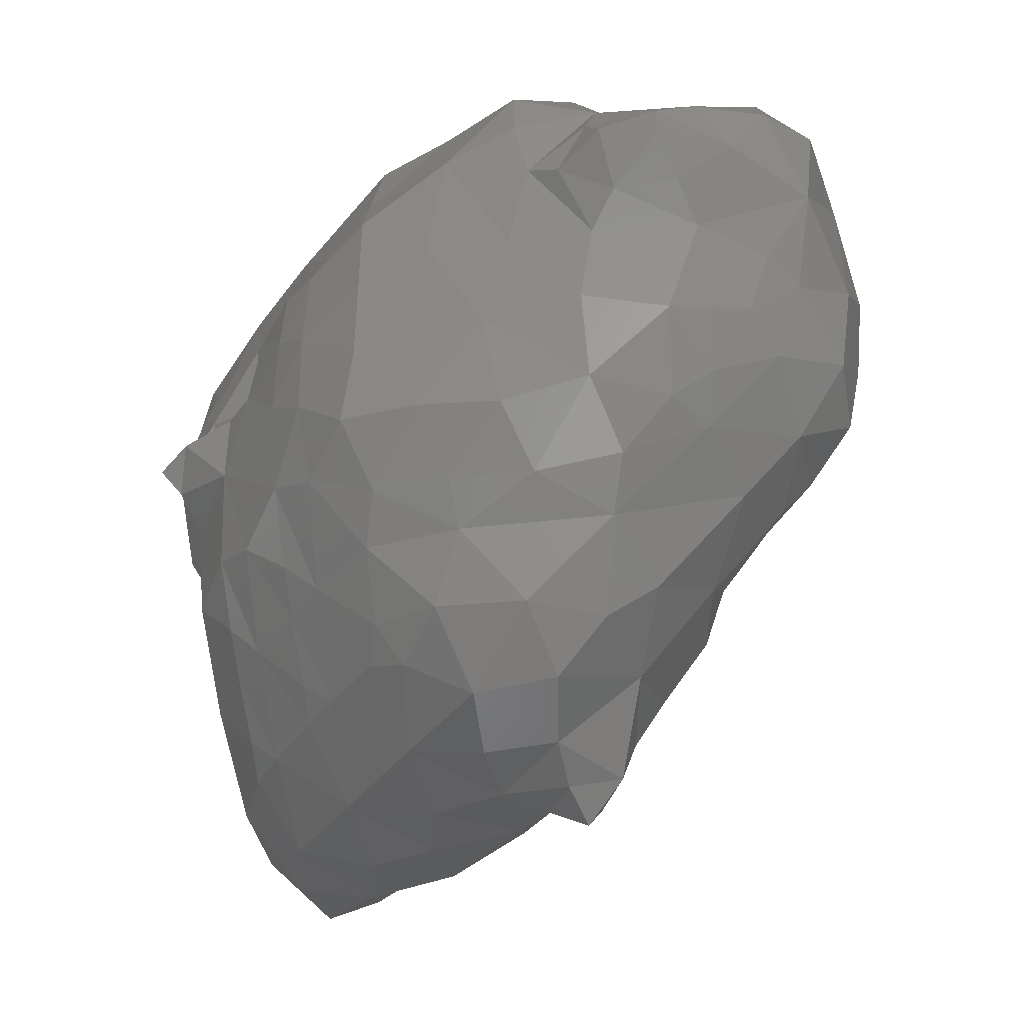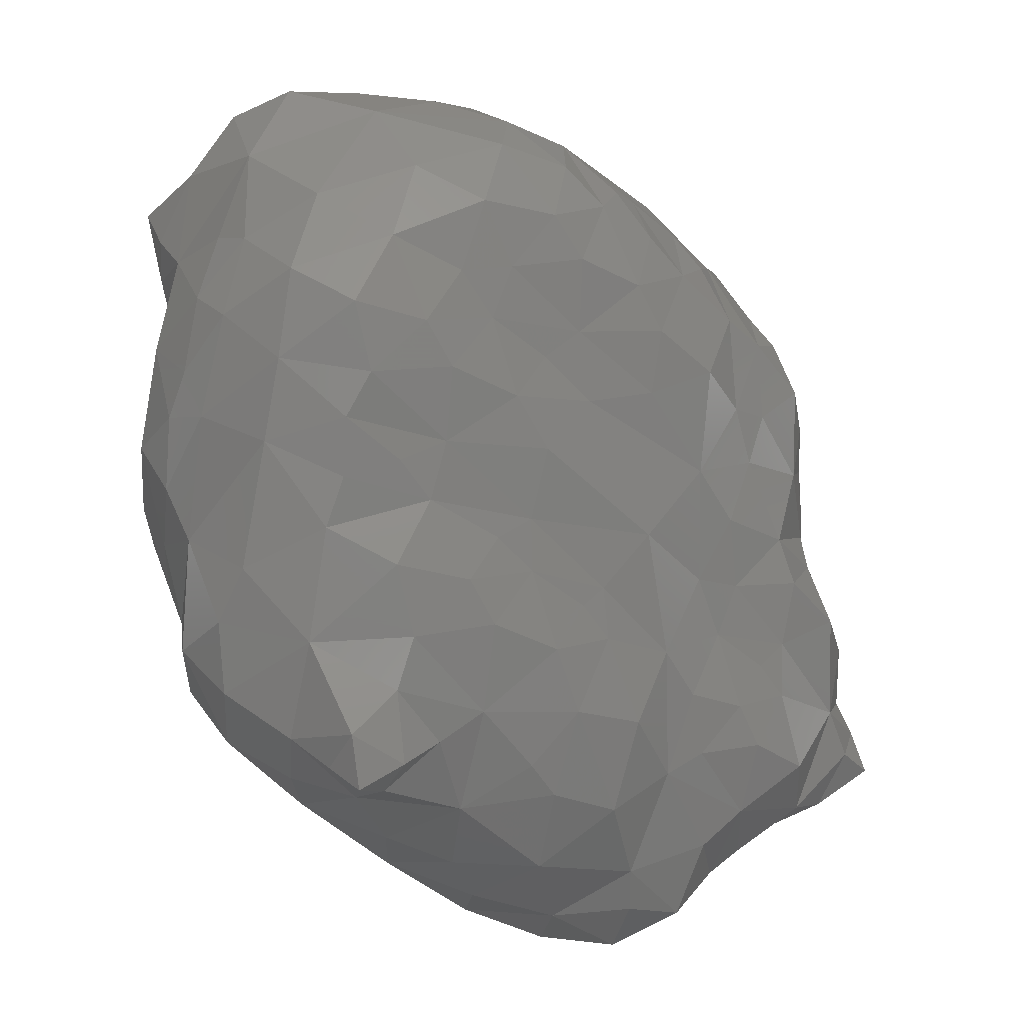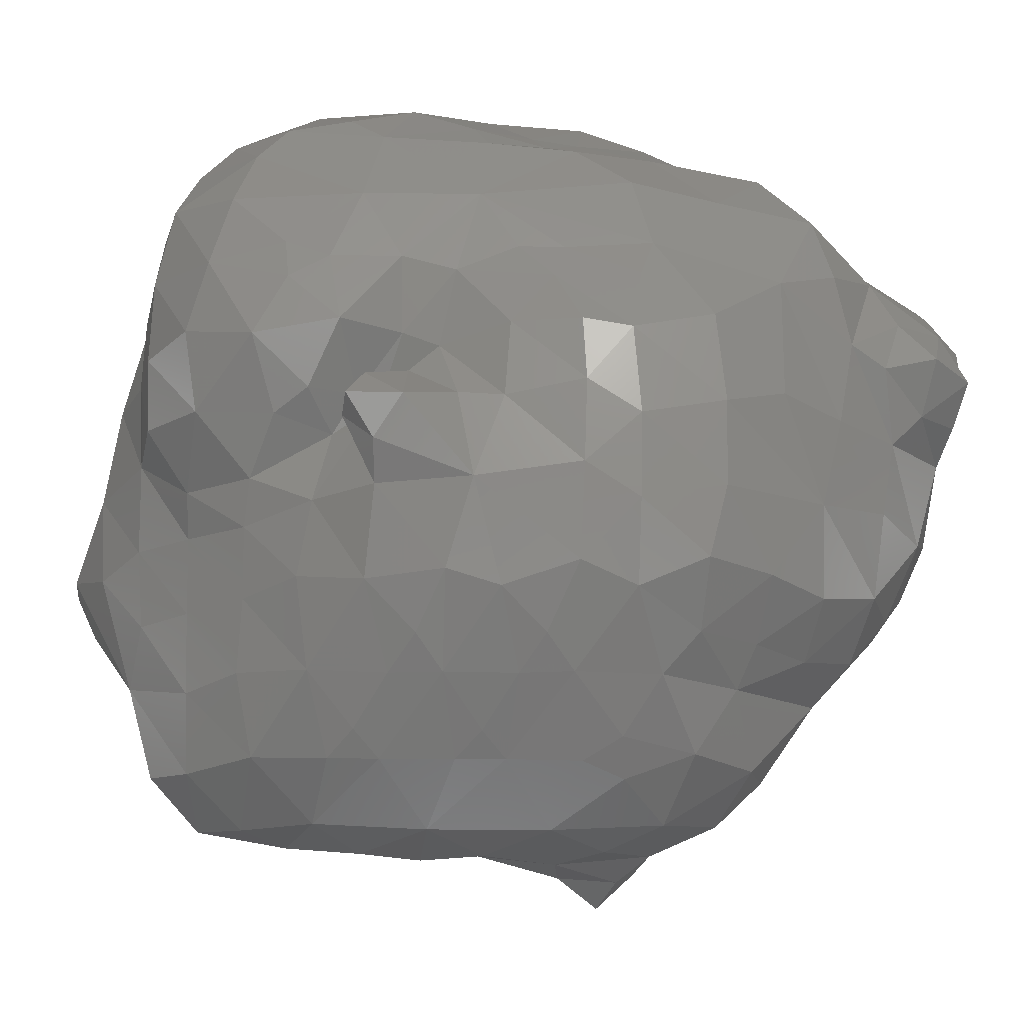
<metadata>
{"format":"stl","ext":"stl","renderer":"f3d","projection":"perspective","resolution":1024,"background":"white","views":[{"elev":-37.2,"azim":-76.9,"up":"+Y"},{"elev":53.8,"azim":15.2,"up":"+Z"},{"elev":-16.5,"azim":-135.1,"up":"+Y"}]}
</metadata>
<code>
# stl→obj: 345 verts, 686 faces
v 73.69 144.7 163.3
v 73.58 144.2 163.7
v 73.23 144.7 163.8
v 74.11 144.6 163.7
v 76.03 145 163
v 75.7 144.2 163.6
v 75.17 144.9 163.5
v 77.08 145 163
v 76.76 144.2 163.4
v 77.97 144.8 163.6
v 73.81 145.1 163.7
v 74.78 145.2 163.7
v 74.3 145.9 163.8
v 75.08 145.8 163
v 76.06 146 162.8
v 76.96 145.8 162.9
v 77.72 145.7 163.4
v 74.88 146.6 163.4
v 75.04 147.1 163.5
v 75.82 146.9 162.9
v 76.91 146.9 162.9
v 77.73 146.7 163.4
v 75.69 147.7 163.2
v 76.71 147.8 163.1
v 77.69 147.8 163.6
v 75.89 148.6 163.7
v 76.99 148.6 163.6
v 76.05 140.8 164
v 75.83 140.1 164.8
v 75.17 140.7 164.4
v 77.25 140.8 164
v 76.87 140.1 164.5
v 78.18 140.9 164.1
v 77.83 140.2 164.6
v 78.55 140.8 164.8
v 74.98 141.7 163.9
v 74.74 141 164.5
v 74.13 141.6 164.5
v 76.07 141.8 163.8
v 77.06 141.7 163.8
v 78.51 142 164
v 78.84 141.5 164.7
v 73.99 142.7 164
v 73.67 142 164.5
v 73.16 142.7 164.5
v 74.98 142.8 163.7
v 75.93 142.7 163.7
v 77 142.7 163.7
v 77.98 142.7 163.7
v 79.12 142 164.7
v 79.77 142.7 164.9
v 73.79 143.8 163.9
v 72.79 143.8 164.6
v 74.81 143.8 163.8
v 75.88 143.6 163.7
v 76.97 143.7 163.7
v 78.06 143.7 163.7
v 78.91 143.5 163.8
v 80.04 143.1 164.5
v 79.92 143.7 164.1
v 80.56 143.7 164.6
v 73 144.9 164.5
v 74.46 144.7 164.2
v 74.91 144.7 164.2
v 79.17 144.7 163.9
v 79.97 144.6 164.7
v 80.26 144.2 164.7
v 73.74 145.3 164.4
v 74.59 145.2 164.3
v 73.98 145.9 164.5
v 78.15 145.9 163.7
v 78.94 145.9 164
v 79.69 145.6 164.6
v 74.58 146.9 163.8
v 73.95 146.8 164.5
v 78.27 146.9 163.9
v 78.92 146.7 164.7
v 79.22 146.3 164.7
v 74.46 147.8 164.2
v 78.17 147.8 164
v 78.68 147.6 164.7
v 75.79 149 164.1
v 74.72 148.8 164.8
v 75.24 149.2 164.7
v 76.72 149 164
v 77.51 148.9 164.4
v 78.05 148.5 164.6
v 76.03 149.5 164.9
v 76.93 149.4 164.6
v 74.67 140.7 164.8
v 74.81 140 165.8
v 74 140.7 165.4
v 76.02 139.8 165.8
v 77.05 140 165.4
v 77.97 140.4 165.3
v 77.91 140.7 165.8
v 73.62 141.6 164.9
v 73.59 141 165.5
v 72.97 141.6 165.5
v 78.72 141.4 165.5
v 72.72 142.5 165
v 72.53 142 165.5
v 71.98 142.8 165.5
v 79.09 142 165.6
v 79.71 142.9 165.7
v 71.85 144 165.5
v 80.25 143.6 165
v 79.94 143.9 165.6
v 72.58 144.8 164.9
v 71.84 145 165.5
v 74.44 145.1 164.5
v 79.86 145 165.5
v 72.62 145.8 165
v 71.93 145.8 165.5
v 73.52 145.6 164.7
v 79.37 145.8 165.3
v 79.08 146.1 165.5
v 79.33 145.5 165.9
v 72.45 146.5 165.6
v 72.91 147 165.4
v 73.43 146.6 164.9
v 78.93 146.9 165.6
v 73.39 147.7 165.2
v 78.55 147.9 165.6
v 73.72 148.7 165.7
v 74.13 149.1 165.9
v 77.16 149.2 165.6
v 74.99 149.5 165.6
v 73.56 140.7 165.9
v 73.72 140 166.8
v 72.92 140.7 166.5
v 74.91 139.8 166.8
v 75.77 139.8 166.6
v 76.84 140 166.6
v 77.6 140.9 166.9
v 72.5 141.6 166
v 72.44 140.9 166.7
v 71.83 141.6 166.8
v 78.11 141.7 166.7
v 71.59 142.5 166.1
v 71.38 142.1 166.9
v 70.96 142.9 166.6
v 79.13 142.7 166.3
v 78.8 142.9 166.8
v 78.47 142.2 166.6
v 71.41 143.5 166
v 70.81 143.7 166.8
v 79.28 143.5 166.4
v 78.93 143.6 166.8
v 71.38 144.6 166
v 70.8 144.8 166.8
v 79.14 144 166.8
v 79.68 144.8 166.4
v 71.51 145.7 166
v 70.94 145.9 166.8
v 79.02 145.9 166.6
v 79.22 145.3 166.7
v 71.7 146.5 166.3
v 72.5 146.9 165.8
v 71.76 147 166.6
v 78.78 147 166.6
v 72.16 148 166.7
v 78.01 148.1 166.4
v 77.74 148.1 166.8
v 78.19 147.6 167
v 72.9 148.5 166.5
v 73.54 148.8 166.6
v 73.93 149.1 166.7
v 77.23 148.8 166.5
v 76.79 149.1 166.7
v 77.14 148.7 167
v 74.67 149.6 166.7
v 75.93 149.5 166.8
v 72.69 140.5 167
v 72.8 140.1 167.8
v 72.02 140.8 167.5
v 73.7 139.8 167.7
v 74.56 139.8 167.7
v 75.84 140 167.6
v 76.89 140.6 167.5
v 76.57 140.7 167.9
v 71.67 141.6 167.9
v 76.97 141.4 168.2
v 77.67 141.8 167.7
v 71.3 142.1 167.9
v 70.81 142.8 167.6
v 78.21 142.6 167.2
v 77.79 142.8 167.8
v 70.64 143.8 168.4
v 78.33 143.5 167.4
v 77.96 143.9 168
v 70.64 145 167.7
v 78.41 144.2 167.6
v 79.12 144.7 167.2
v 78.81 145.1 167.6
v 70.78 146.6 167.9
v 78.79 146.1 167.7
v 78.71 147 167.6
v 71.61 147.8 167.7
v 77.76 148 167.6
v 78.18 147.6 167.9
v 72.6 148.7 167.6
v 73.5 149 167.1
v 73.06 149.1 167.9
v 76.73 149 167.5
v 77.12 148.6 167.9
v 73.92 149.6 167.7
v 74.91 149.7 167.7
v 74.97 139.7 168.2
v 74.79 139.3 168.7
v 74.32 139.6 168.6
v 75.23 139.8 168.8
v 72.82 140.2 168.8
v 72.05 140.7 168.6
v 73.74 139.9 168.6
v 75.51 140.3 168.6
v 75.92 140.8 168.7
v 76.58 141.8 168.8
v 71.38 142 168.9
v 70.83 142.7 168.6
v 77.1 142.4 168.4
v 76.74 142.5 168.8
v 76.91 142.9 168.8
v 77.29 143.7 169
v 70.59 144.9 168.7
v 78.18 144.7 168.3
v 77.69 144.9 169
v 70.56 146 169
v 78.23 145.6 168.4
v 77.93 146 169
v 70.65 146.9 168.8
v 78.26 146.2 168.7
v 78.58 146.9 168.5
v 70.92 147.6 168.7
v 77.72 147.9 168.6
v 78.14 147.5 168.7
v 71.76 148.5 168.7
v 72.66 148.8 168.8
v 73.14 149 168.8
v 76.61 148.9 168.5
v 77.09 148.5 168.7
v 73.68 149.5 168.6
v 74.6 149.6 168.7
v 75.65 149.5 168.6
v 74.58 139.8 169.2
v 72.6 140.7 169.4
v 73.8 140.7 169.6
v 74.95 140.5 169.3
v 72.8 141.2 170
v 71.92 141.7 169.7
v 75 141 169.7
v 75.85 141.6 169.4
v 75.47 141.9 169.9
v 71.46 142.2 169.9
v 70.85 142.9 169.6
v 76.09 142.5 169.5
v 75.63 142.6 169.9
v 70.63 143.9 169.6
v 75.94 143 169.8
v 70.56 144.8 169.8
v 76.26 144.6 170.3
v 70.35 145.7 169.4
v 70.32 145.2 170.1
v 69.98 145.9 170
v 76.93 145.2 170
v 77.55 145.9 169.8
v 70.38 146.4 169.7
v 70.84 147.1 169.8
v 77.99 147 169.2
v 77.6 146.9 169.7
v 71.43 148 169.4
v 72.27 148.4 169.8
v 77.07 147.9 169.4
v 76.58 147.9 169.9
v 77.06 147.5 169.8
v 73.53 148.8 169.8
v 73.95 149.1 169.4
v 74.63 148.8 169.8
v 75 149 169.4
v 75.59 148.5 170.1
v 76.04 148.8 169.4
v 73.73 141.7 170.5
v 74.64 141.6 170.3
v 71.34 142.8 170.5
v 71.84 142.7 170.8
v 72.79 142.3 171.1
v 73.81 142.2 170.9
v 74.82 142.5 170.5
v 74.39 142.6 170.9
v 71.46 143.2 171
v 70.85 143.7 170.6
v 74.85 143.1 170.9
v 75.96 143.7 170.4
v 75.49 144 170.9
v 70.78 144.9 171
v 75.66 144.7 170.9
v 70.39 145.3 170.8
v 70.01 145.8 170.7
v 75.97 145.2 170.9
v 76.89 145.8 170.5
v 76.51 146.1 170.9
v 70.37 146.4 170.6
v 70.83 146.9 171
v 76.93 146.9 170.4
v 76.45 147 170.9
v 71.76 147.7 170.9
v 76.04 147.7 170.6
v 75.07 147.8 171.3
v 75.87 147.5 171
v 72.92 148.4 170.8
v 74.46 148.5 170.7
v 73.71 142.7 171.4
v 71.4 144 171.5
v 71.89 143.6 171.7
v 72.77 143.1 171.8
v 73.89 143.2 171.8
v 74.75 143.7 171.5
v 74.36 144 171.9
v 71.42 144.8 171.7
v 71.85 144.6 172
v 75.01 144.6 171.5
v 74.56 144.8 172
v 70.63 145.9 171.4
v 71.54 145.7 172.2
v 75.08 145.2 171.8
v 75.83 145.8 171.5
v 75.4 146.1 171.9
v 70.98 146.7 171.9
v 75.86 146.8 171.5
v 75.32 146.9 171.9
v 71.48 147.4 171.7
v 72.41 147.5 171.9
v 72.76 147.9 171.5
v 73.42 147.6 171.9
v 73.8 148 171.5
v 74.42 147.4 171.9
v 72.67 144 172.4
v 73.55 143.7 172.3
v 72.66 145.1 172.5
v 73.73 144.7 172.5
v 72.91 146.7 172.4
v 73.7 145.8 172.6
v 74.62 145.6 172.4
v 71.71 146.9 172.3
v 74.58 146.6 172.4
f 1 2 3
f 2 1 4
f 5 6 7
f 5 8 9
f 6 5 9
f 9 8 10
f 1 3 11
f 12 13 14
f 4 1 11
f 7 12 14
f 7 14 5
f 5 14 15
f 8 5 16
f 16 5 15
f 17 10 8
f 16 17 8
f 14 13 18
f 18 19 20
f 18 20 14
f 14 20 15
f 16 15 21
f 21 15 20
f 22 17 16
f 21 22 16
f 23 20 19
f 21 20 24
f 24 20 23
f 25 22 21
f 24 25 21
f 24 23 26
f 27 24 26
f 25 24 27
f 28 29 30
f 28 31 32
f 29 28 32
f 31 33 34
f 32 31 34
f 34 33 35
f 36 37 38
f 30 37 36
f 30 36 28
f 28 36 39
f 31 28 40
f 40 28 39
f 33 31 41
f 41 31 40
f 42 35 33
f 41 42 33
f 43 44 45
f 38 44 43
f 38 43 36
f 36 43 46
f 39 36 47
f 47 36 46
f 40 39 48
f 48 39 47
f 41 40 49
f 49 40 48
f 50 42 41
f 50 41 51
f 52 43 45
f 53 52 45
f 46 43 54
f 54 43 52
f 47 46 55
f 55 46 54
f 48 47 56
f 56 47 55
f 49 48 57
f 57 48 56
f 41 49 58
f 58 49 57
f 59 51 41
f 59 41 60
f 60 41 58
f 59 60 61
f 2 52 53
f 2 53 3
f 3 53 62
f 63 54 52
f 63 52 4
f 2 4 52
f 6 64 7
f 6 54 64
f 6 55 54
f 54 63 64
f 9 55 6
f 56 55 9
f 10 56 9
f 10 57 56
f 58 57 65
f 65 57 10
f 66 67 60
f 66 60 65
f 65 60 58
f 61 60 67
f 3 62 68
f 11 3 68
f 12 69 13
f 69 70 13
f 11 63 4
f 11 68 63
f 64 12 7
f 69 12 64
f 10 17 71
f 65 10 72
f 72 10 71
f 73 66 65
f 72 73 65
f 74 18 13
f 74 13 75
f 75 13 70
f 18 74 19
f 71 22 76
f 17 22 71
f 77 78 72
f 77 72 76
f 76 72 71
f 73 72 78
f 79 74 75
f 19 79 23
f 74 79 19
f 76 25 80
f 22 25 76
f 81 77 76
f 80 81 76
f 82 83 84
f 26 83 82
f 26 79 83
f 26 23 79
f 26 85 27
f 82 85 26
f 27 85 86
f 25 27 86
f 25 86 87
f 25 87 80
f 81 80 87
f 82 84 88
f 85 82 88
f 89 85 88
f 86 85 89
f 90 91 92
f 90 30 29
f 90 29 91
f 91 29 93
f 32 94 29
f 29 94 93
f 95 96 94
f 95 94 34
f 34 94 32
f 34 35 95
f 97 98 99
f 92 98 97
f 90 92 97
f 90 97 38
f 90 38 37
f 30 90 37
f 96 95 35
f 96 35 100
f 100 35 42
f 101 102 103
f 99 102 101
f 97 99 101
f 97 101 45
f 97 45 44
f 38 97 44
f 42 104 100
f 50 104 42
f 104 50 51
f 105 104 51
f 53 101 103
f 106 53 103
f 101 53 45
f 107 51 59
f 107 108 51
f 108 105 51
f 59 61 107
f 109 53 106
f 110 109 106
f 53 109 62
f 63 111 64
f 67 108 107
f 67 66 108
f 66 112 108
f 61 67 107
f 113 109 110
f 114 113 110
f 62 115 68
f 62 109 115
f 109 113 115
f 68 111 63
f 68 115 111
f 69 111 70
f 70 111 115
f 64 111 69
f 116 117 118
f 116 118 112
f 116 112 73
f 73 112 66
f 113 114 119
f 119 120 121
f 119 121 113
f 113 121 115
f 70 121 75
f 115 121 70
f 78 117 116
f 78 77 117
f 77 122 117
f 73 78 116
f 123 121 120
f 75 123 79
f 121 123 75
f 77 81 122
f 122 81 124
f 83 125 126
f 83 123 125
f 83 79 123
f 87 127 124
f 86 127 87
f 124 81 87
f 83 126 128
f 84 83 128
f 84 128 88
f 89 88 127
f 127 86 89
f 129 130 131
f 129 92 91
f 129 91 130
f 130 91 132
f 93 133 91
f 91 133 132
f 94 134 93
f 93 134 133
f 134 94 96
f 135 134 96
f 136 137 138
f 131 137 136
f 129 131 136
f 129 136 99
f 129 99 98
f 92 129 98
f 139 135 96
f 96 100 139
f 140 141 142
f 138 141 140
f 136 138 140
f 136 140 103
f 136 103 102
f 99 136 102
f 143 144 145
f 104 143 145
f 104 145 139
f 104 139 100
f 104 105 143
f 146 140 142
f 147 146 142
f 103 146 106
f 140 146 103
f 148 144 143
f 149 144 148
f 105 108 148
f 143 105 148
f 150 146 147
f 151 150 147
f 106 150 110
f 146 150 106
f 148 152 149
f 152 148 108
f 152 108 153
f 153 108 112
f 154 150 151
f 155 154 151
f 110 154 114
f 150 154 110
f 118 156 157
f 117 156 118
f 153 112 118
f 157 153 118
f 154 155 158
f 159 158 160
f 119 158 159
f 119 154 158
f 119 114 154
f 119 159 120
f 117 122 156
f 156 122 161
f 123 159 160
f 162 123 160
f 159 123 120
f 163 164 165
f 163 165 161
f 163 161 124
f 124 161 122
f 123 162 166
f 123 166 125
f 125 166 167
f 167 126 125
f 168 126 167
f 169 170 171
f 164 169 171
f 163 169 164
f 163 127 169
f 163 124 127
f 126 168 172
f 128 126 172
f 88 128 173
f 128 172 173
f 170 169 127
f 170 127 173
f 173 127 88
f 174 175 176
f 174 131 130
f 174 130 175
f 175 130 177
f 132 178 130
f 130 178 177
f 133 179 132
f 132 179 178
f 180 181 179
f 180 179 134
f 134 179 133
f 134 135 180
f 137 174 176
f 137 176 138
f 138 176 182
f 131 174 137
f 180 183 181
f 183 180 135
f 183 135 184
f 184 135 139
f 141 185 186
f 142 141 186
f 182 141 138
f 185 141 182
f 187 139 145
f 187 188 139
f 188 184 139
f 145 144 187
f 142 186 147
f 186 189 147
f 190 188 187
f 191 188 190
f 144 149 190
f 187 144 190
f 147 189 151
f 189 192 151
f 190 193 191
f 194 195 193
f 152 194 193
f 152 193 190
f 152 190 149
f 152 153 194
f 151 192 155
f 192 196 155
f 157 195 194
f 157 156 195
f 156 197 195
f 153 157 194
f 160 158 155
f 160 155 196
f 156 161 197
f 197 161 198
f 160 196 199
f 199 162 160
f 165 200 201
f 164 200 165
f 198 161 165
f 201 198 165
f 162 199 202
f 166 162 202
f 203 202 204
f 203 167 202
f 167 166 202
f 167 203 168
f 171 205 206
f 170 205 171
f 200 164 171
f 206 200 171
f 203 204 207
f 168 203 207
f 168 207 172
f 172 207 208
f 172 208 173
f 205 170 173
f 209 210 211
f 210 209 212
f 175 213 214
f 176 175 214
f 177 215 175
f 175 215 213
f 211 178 209
f 211 215 178
f 215 177 178
f 209 178 179
f 209 179 216
f 209 216 212
f 216 179 217
f 179 181 217
f 176 214 182
f 183 218 217
f 183 217 181
f 185 219 220
f 186 185 220
f 219 185 182
f 221 218 183
f 222 218 221
f 184 188 221
f 183 184 221
f 186 220 189
f 221 223 222
f 223 221 188
f 223 188 224
f 224 188 191
f 189 225 192
f 226 191 193
f 226 227 191
f 227 224 191
f 193 195 226
f 192 225 196
f 225 228 196
f 229 227 226
f 230 227 229
f 195 197 229
f 226 195 229
f 228 231 196
f 229 232 230
f 232 229 197
f 232 197 233
f 233 197 198
f 199 196 234
f 234 196 231
f 201 235 236
f 200 235 201
f 233 198 201
f 236 233 201
f 199 234 237
f 199 237 202
f 202 237 238
f 238 204 202
f 239 204 238
f 206 240 241
f 205 240 206
f 235 200 206
f 241 235 206
f 204 239 242
f 207 204 242
f 208 207 243
f 207 242 243
f 173 208 244
f 208 243 244
f 240 205 173
f 244 240 173
f 210 245 211
f 210 212 245
f 213 246 214
f 213 215 247
f 246 213 247
f 215 211 245
f 215 245 247
f 247 245 248
f 212 216 248
f 245 212 248
f 246 249 250
f 246 250 214
f 214 250 182
f 247 249 246
f 251 247 248
f 252 253 251
f 217 252 251
f 217 251 248
f 217 248 216
f 217 218 252
f 219 254 255
f 220 219 255
f 250 219 182
f 254 219 250
f 256 253 252
f 257 253 256
f 218 222 256
f 252 218 256
f 220 255 189
f 255 258 189
f 256 259 257
f 223 224 259
f 223 259 256
f 223 256 222
f 189 258 225
f 258 260 225
f 224 227 261
f 262 263 264
f 262 260 263
f 262 228 260
f 228 225 260
f 265 261 227
f 265 227 266
f 266 227 230
f 262 264 267
f 267 228 262
f 267 268 228
f 268 231 228
f 269 230 232
f 269 270 230
f 270 266 230
f 232 233 269
f 268 271 234
f 268 234 231
f 268 272 271
f 273 274 275
f 270 273 275
f 269 273 270
f 269 235 273
f 269 236 235
f 233 236 269
f 234 271 237
f 271 272 237
f 237 272 238
f 239 276 277
f 239 238 276
f 238 272 276
f 277 278 279
f 276 278 277
f 279 280 281
f 278 280 279
f 274 281 280
f 273 281 274
f 273 240 281
f 273 241 240
f 235 241 273
f 239 277 242
f 243 242 277
f 279 243 277
f 244 243 279
f 281 244 279
f 240 244 281
f 249 247 282
f 247 251 283
f 282 247 283
f 251 253 283
f 254 284 255
f 254 285 284
f 250 285 254
f 250 286 285
f 250 249 286
f 282 286 249
f 287 286 282
f 287 288 289
f 287 282 288
f 282 283 288
f 253 257 288
f 283 253 288
f 284 290 291
f 284 291 255
f 255 291 258
f 285 290 284
f 288 292 289
f 293 294 292
f 259 293 292
f 259 292 288
f 259 288 257
f 259 224 293
f 258 291 260
f 291 295 260
f 261 294 293
f 296 294 261
f 293 224 261
f 263 297 298
f 264 263 298
f 295 263 260
f 297 263 295
f 261 299 296
f 300 301 299
f 265 300 299
f 265 299 261
f 265 266 300
f 264 298 302
f 267 264 302
f 302 268 267
f 303 268 302
f 304 301 300
f 305 301 304
f 266 270 304
f 300 266 304
f 268 303 306
f 306 272 268
f 307 308 309
f 305 307 309
f 304 307 305
f 304 274 307
f 304 275 274
f 270 275 304
f 272 306 310
f 276 272 310
f 278 276 311
f 276 310 311
f 308 307 280
f 308 280 311
f 311 280 278
f 274 280 307
f 286 287 312
f 287 289 312
f 290 313 291
f 290 314 313
f 285 314 290
f 285 315 314
f 285 286 315
f 312 315 286
f 316 315 312
f 317 318 316
f 292 317 316
f 292 316 312
f 292 312 289
f 292 294 317
f 313 319 295
f 291 313 295
f 320 313 314
f 319 313 320
f 321 318 317
f 322 318 321
f 294 296 321
f 317 294 321
f 297 323 298
f 295 323 297
f 295 324 323
f 295 319 324
f 320 324 319
f 321 325 322
f 326 327 325
f 299 326 325
f 299 325 321
f 299 321 296
f 299 301 326
f 298 323 302
f 323 303 302
f 323 328 303
f 329 327 326
f 330 327 329
f 301 305 329
f 326 301 329
f 303 328 331
f 306 303 331
f 306 332 333
f 306 331 332
f 333 334 335
f 332 334 333
f 335 336 308
f 334 336 335
f 330 308 336
f 329 308 330
f 329 309 308
f 305 309 329
f 306 333 310
f 335 310 333
f 311 310 335
f 308 311 335
f 315 337 314
f 315 316 338
f 337 315 338
f 316 318 338
f 337 339 320
f 314 337 320
f 338 340 337
f 340 339 337
f 318 322 340
f 338 318 340
f 324 320 339
f 324 339 341
f 340 342 339
f 342 341 339
f 322 325 343
f 322 343 340
f 340 343 342
f 325 327 343
f 324 344 328
f 323 324 328
f 341 344 324
f 343 345 342
f 345 341 342
f 327 330 345
f 343 327 345
f 328 344 331
f 332 331 344
f 341 332 344
f 334 332 341
f 336 334 341
f 345 336 341
f 330 336 345

</code>
